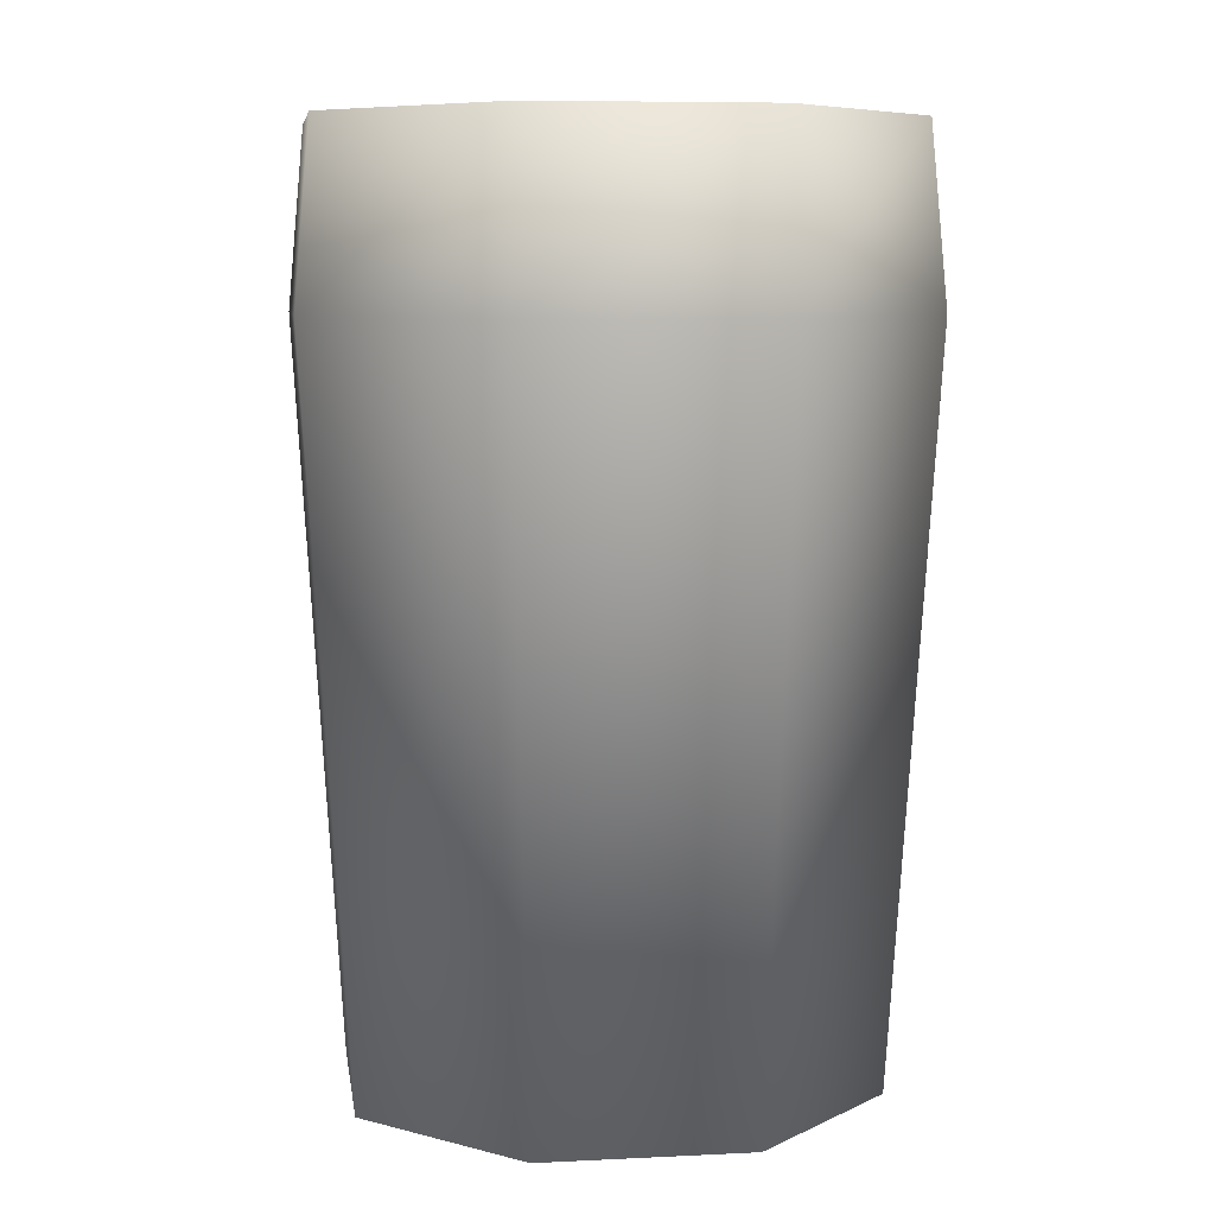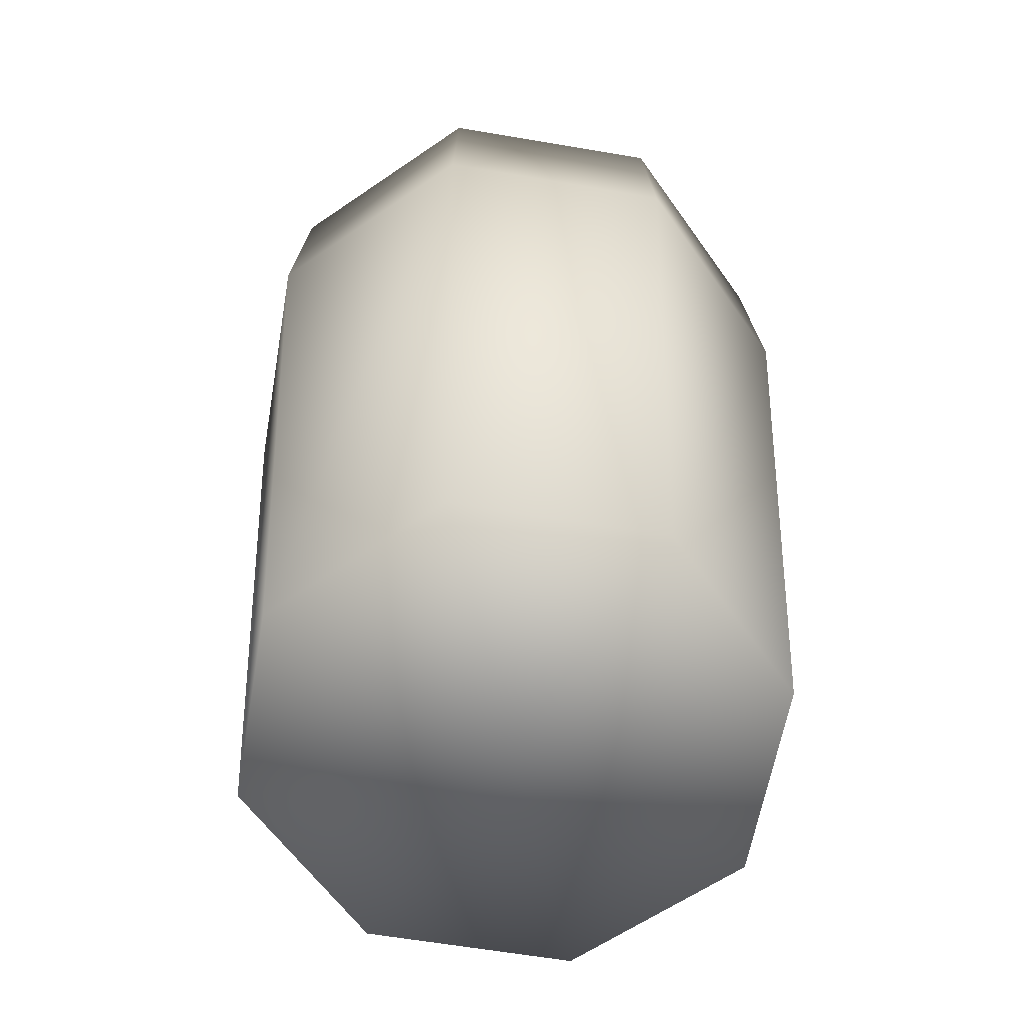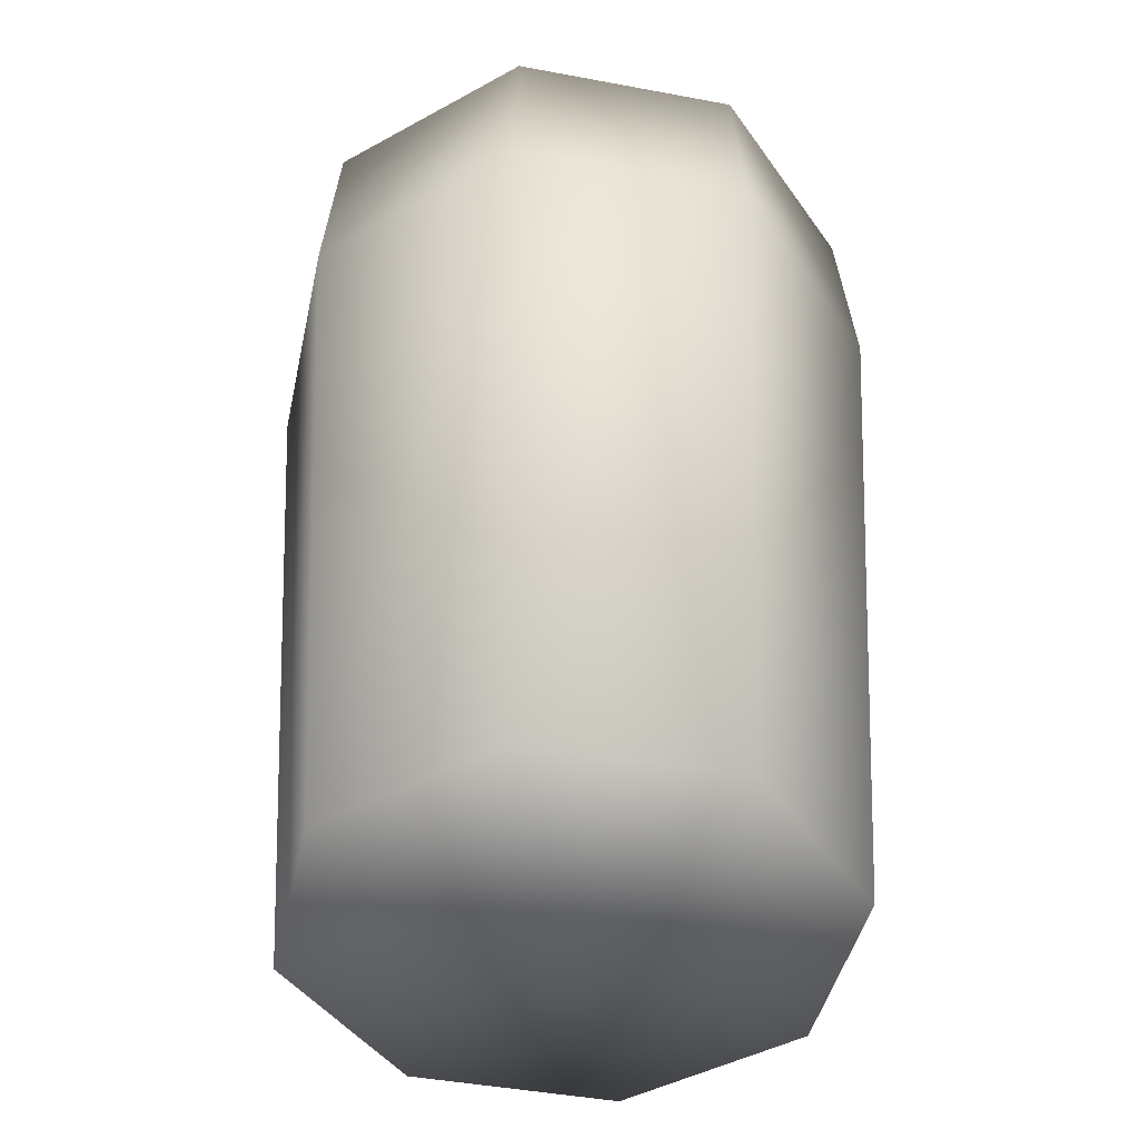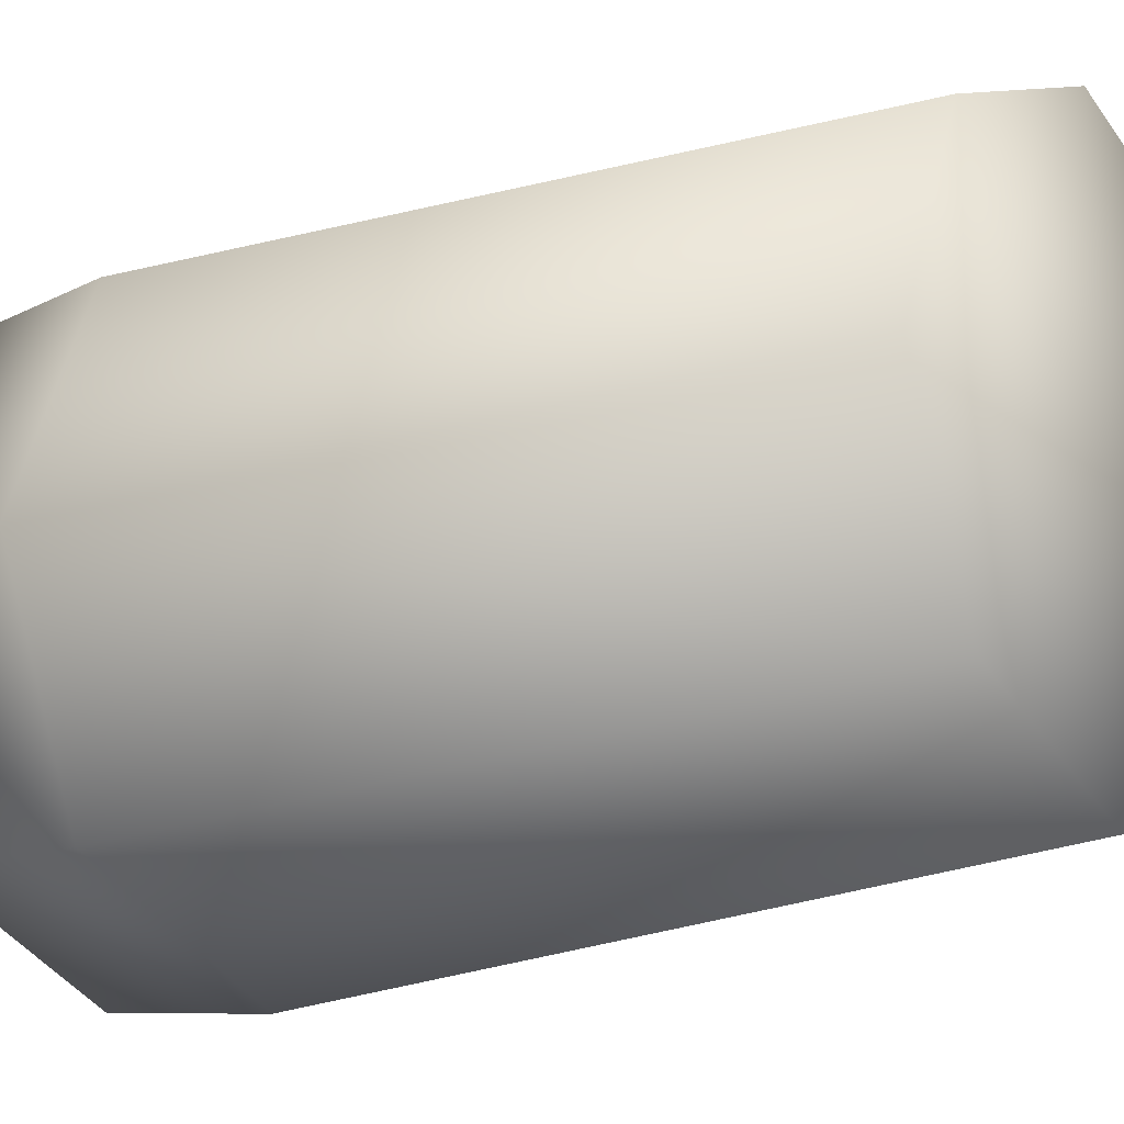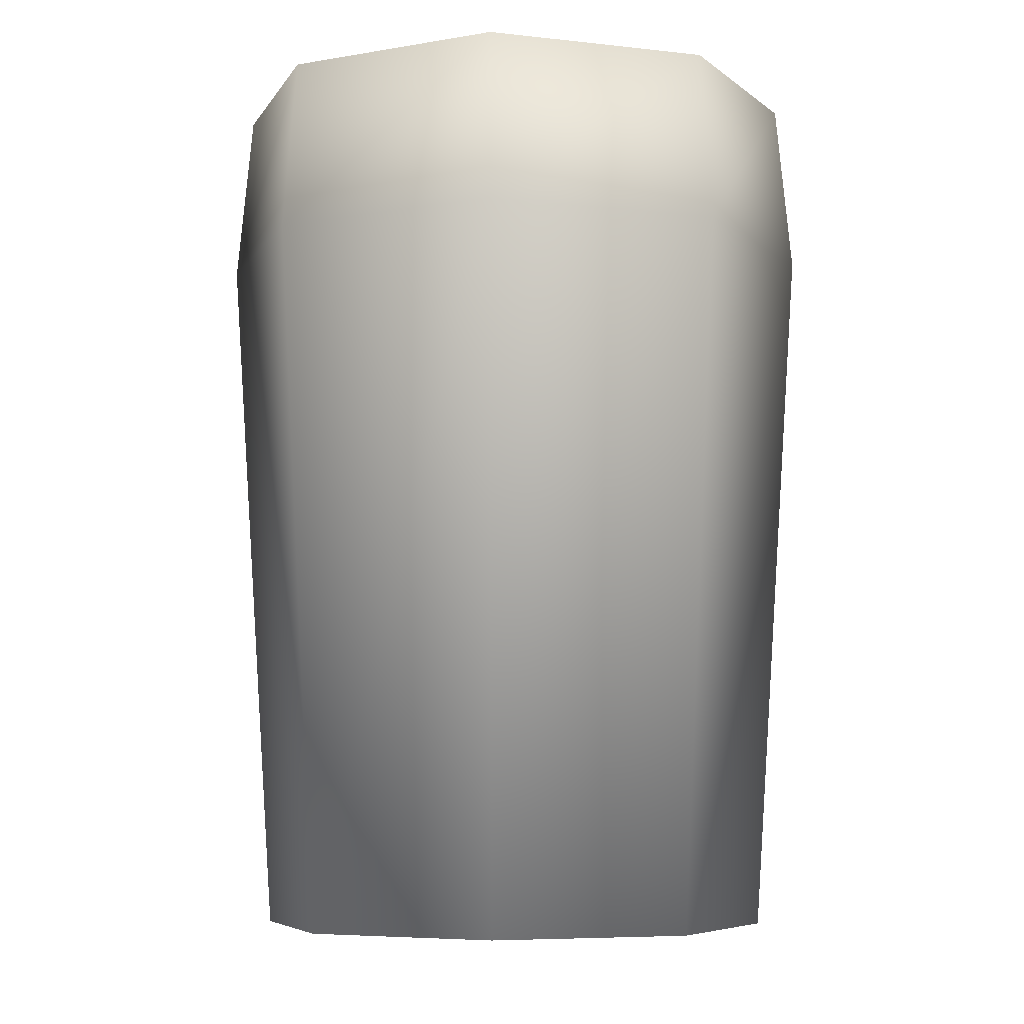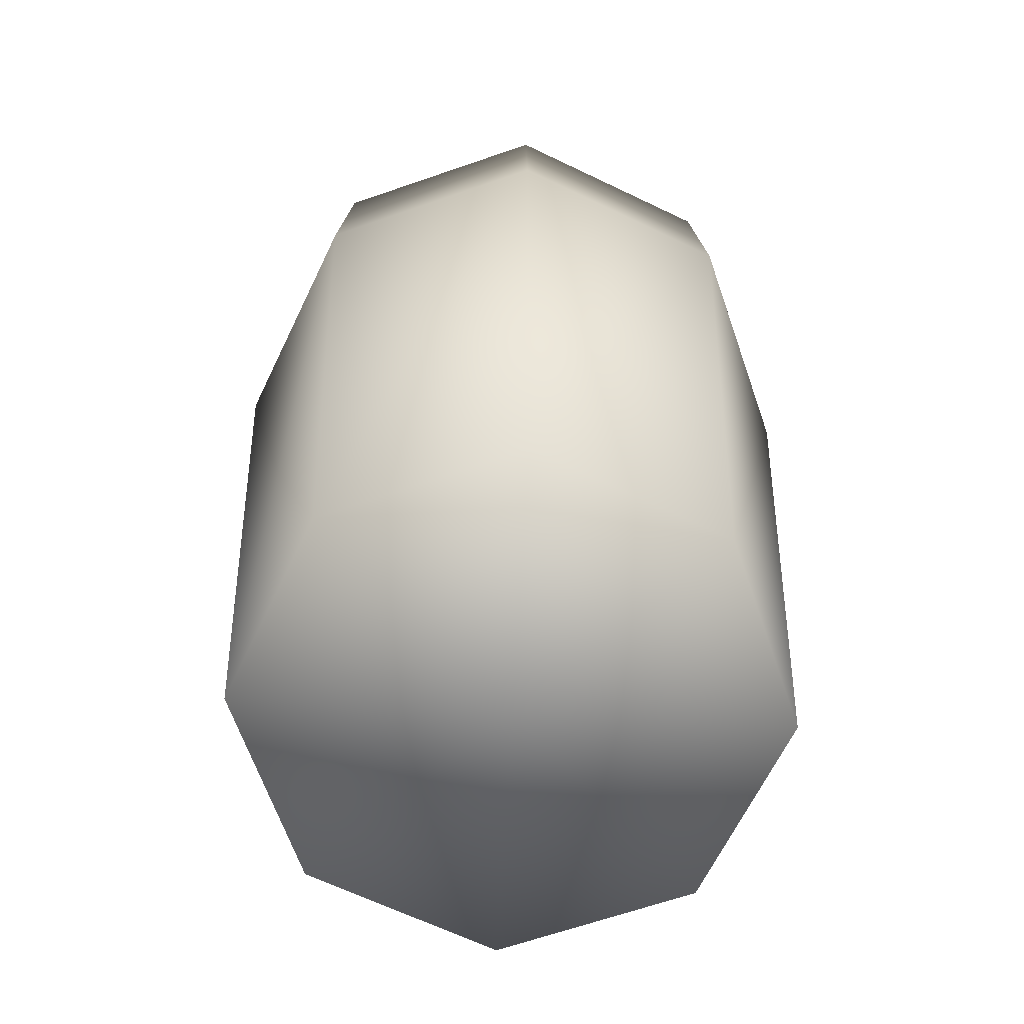
<metadata>
{"format":"obj","ext":"obj","renderer":"f3d","projection":"perspective","resolution":1024,"background":"white","views":[{"elev":7.4,"azim":-165.5,"up":"+Y"},{"elev":-61.0,"azim":-77.4,"up":"+Y"},{"elev":-44.5,"azim":-34.8,"up":"+Y"},{"elev":-17.1,"azim":-54.1,"up":"+Z"},{"elev":-6.8,"azim":49.2,"up":"+Y"},{"elev":-65.5,"azim":-3.3,"up":"+Y"}]}
</metadata>
<code>
o beer_Circle
v 0 0 -0.025
v -0.01768 0 -0.01768
v -0.025 0 0
v -0.01768 0 0.01768
v 0 0 0.025
v 0.01768 0 0.01768
v 0.025 0 -0
v 0.01768 0 -0.01768
v 0 0 0
v 0 0.06806 -0.02951
v -0.02087 0.06806 -0.02087
v -0.02951 0.06806 0
v -0.02087 0.06806 0.02087
v 0 0.06806 0.02951
v 0.02087 0.06806 0.02087
v 0.02951 0.06806 -0
v 0.02087 0.06806 -0.02087
v 0 0.08452 -0.02794
v -0.01976 0.08452 -0.01976
v -0.02794 0.08452 0
v -0.01976 0.08452 0.01976
v 0 0.08452 0.02794
v 0.01976 0.08452 0.01976
v 0.02794 0.08452 -0
v 0.01976 0.08452 -0.01976
v 0 0.08452 -0.0267
v -0.01888 0.08452 -0.01888
v -0.0267 0.08452 0
v -0.01888 0.08452 0.01888
v 0 0.08452 0.0267
v 0.01888 0.08452 0.01888
v 0.0267 0.08452 -0
v 0.01888 0.08452 -0.01888
v 0 0.05952 -0.0267
v -0.01888 0.05952 -0.01888
v -0.0267 0.05952 0
v -0.01888 0.05952 0.01888
v 0 0.05952 0.0267
v 0.01888 0.05952 0.01888
v 0.0267 0.05952 -0
v 0.01888 0.05952 -0.01888
v 0 0.006602 -0.02378
v -0.01681 0.006602 -0.01681
v -0.02378 0.006602 0
v -0.01681 0.006602 0.01681
v 0 0.006602 0.02378
v 0.01681 0.006602 0.01681
v 0.02378 0.006602 -0
v 0.01681 0.006602 -0.01681
v 0 0.006602 0
v 0 0.05952 0
f 4 9 5
f 5 9 6
f 6 9 7
f 7 9 8
f 8 9 1
f 1 9 2
f 2 9 3
f 3 9 4
f 6 7 16 15
f 4 5 14 13
f 2 3 12 11
f 7 8 17 16
f 5 6 15 14
f 3 4 13 12
f 1 2 11 10
f 8 1 10 17
f 10 11 19 18
f 17 10 18 25
f 15 16 24 23
f 13 14 22 21
f 11 12 20 19
f 16 17 25 24
f 14 15 23 22
f 12 13 21 20
f 24 25 33 32
f 22 23 31 30
f 20 21 29 28
f 18 19 27 26
f 25 18 26 33
f 23 24 32 31
f 21 22 30 29
f 19 20 28 27
f 29 30 38 37
f 27 28 36 35
f 32 33 41 40
f 30 31 39 38
f 28 29 37 36
f 26 27 35 34
f 33 26 34 41
f 31 32 40 39
f 41 34 42 49
f 39 40 48 47
f 37 38 46 45
f 35 36 44 43
f 40 41 49 48
f 38 39 47 46
f 36 37 45 44
f 34 35 43 42
f 46 47 50
f 45 46 50
f 44 45 50
f 43 44 50
f 42 43 50
f 49 42 50
f 48 49 50
f 47 48 50
f 40 51 41
f 51 40 39
f 38 51 39
f 37 51 38
f 36 51 37
f 35 51 36
f 41 51 34
f 51 35 34

</code>
